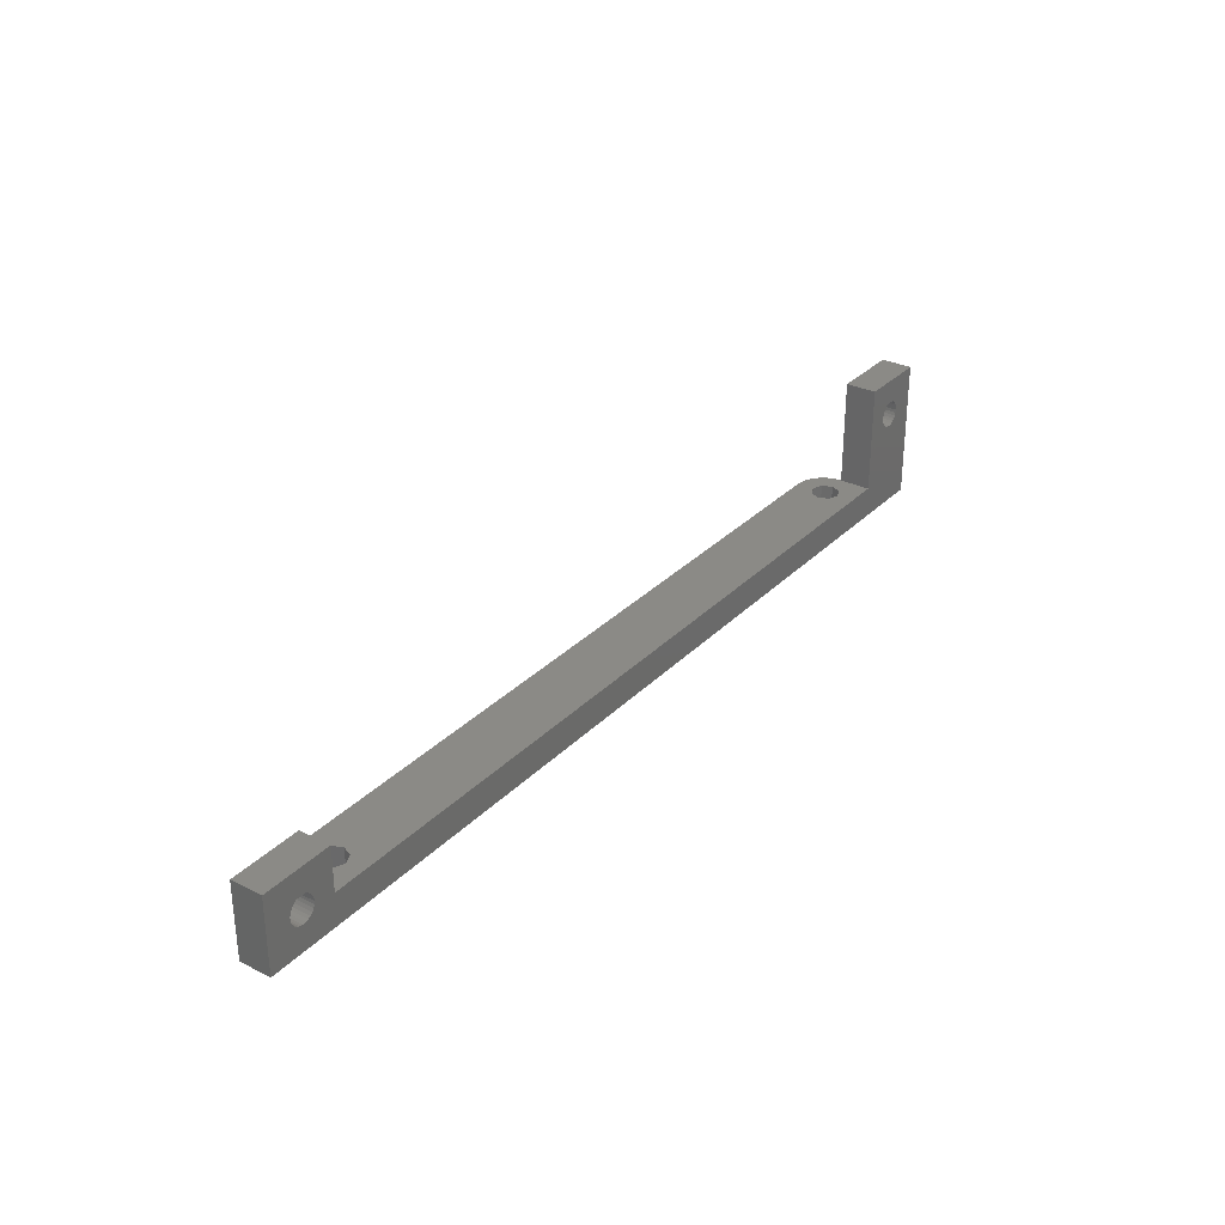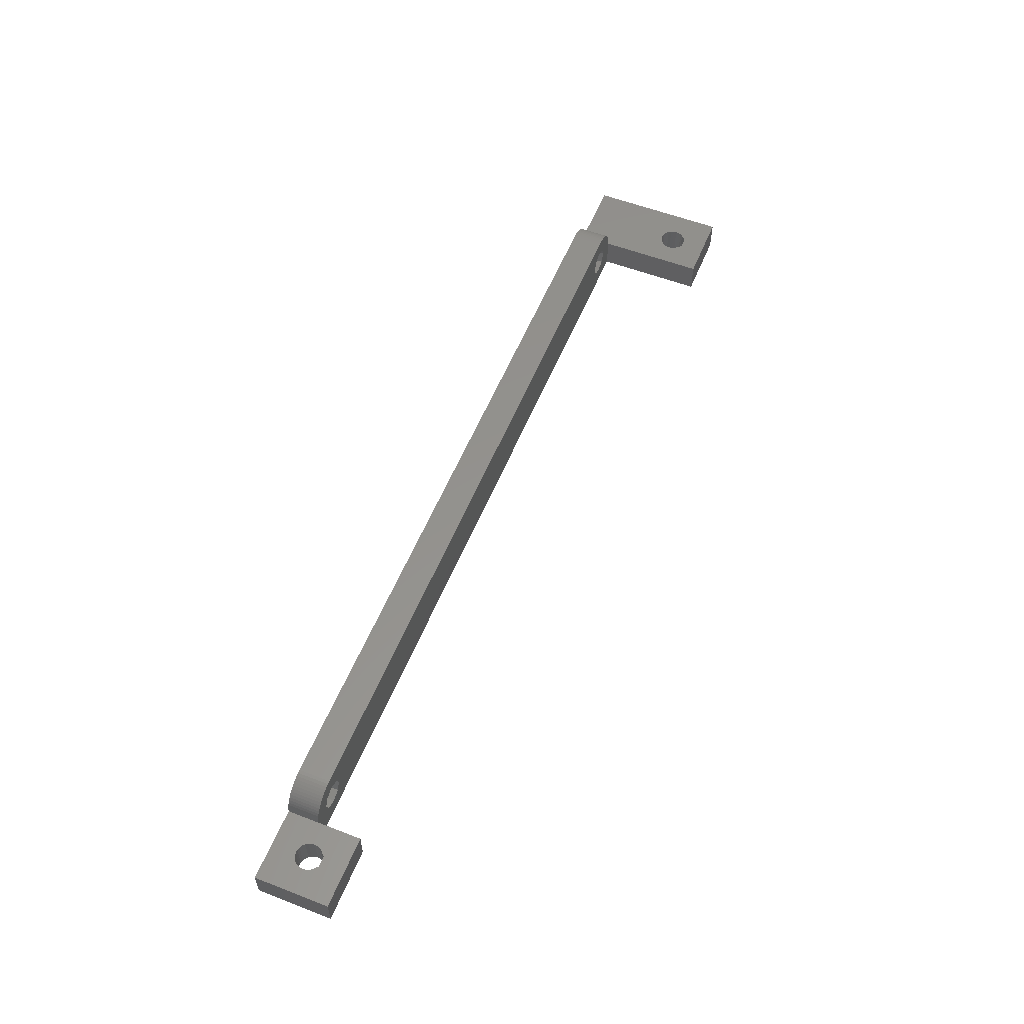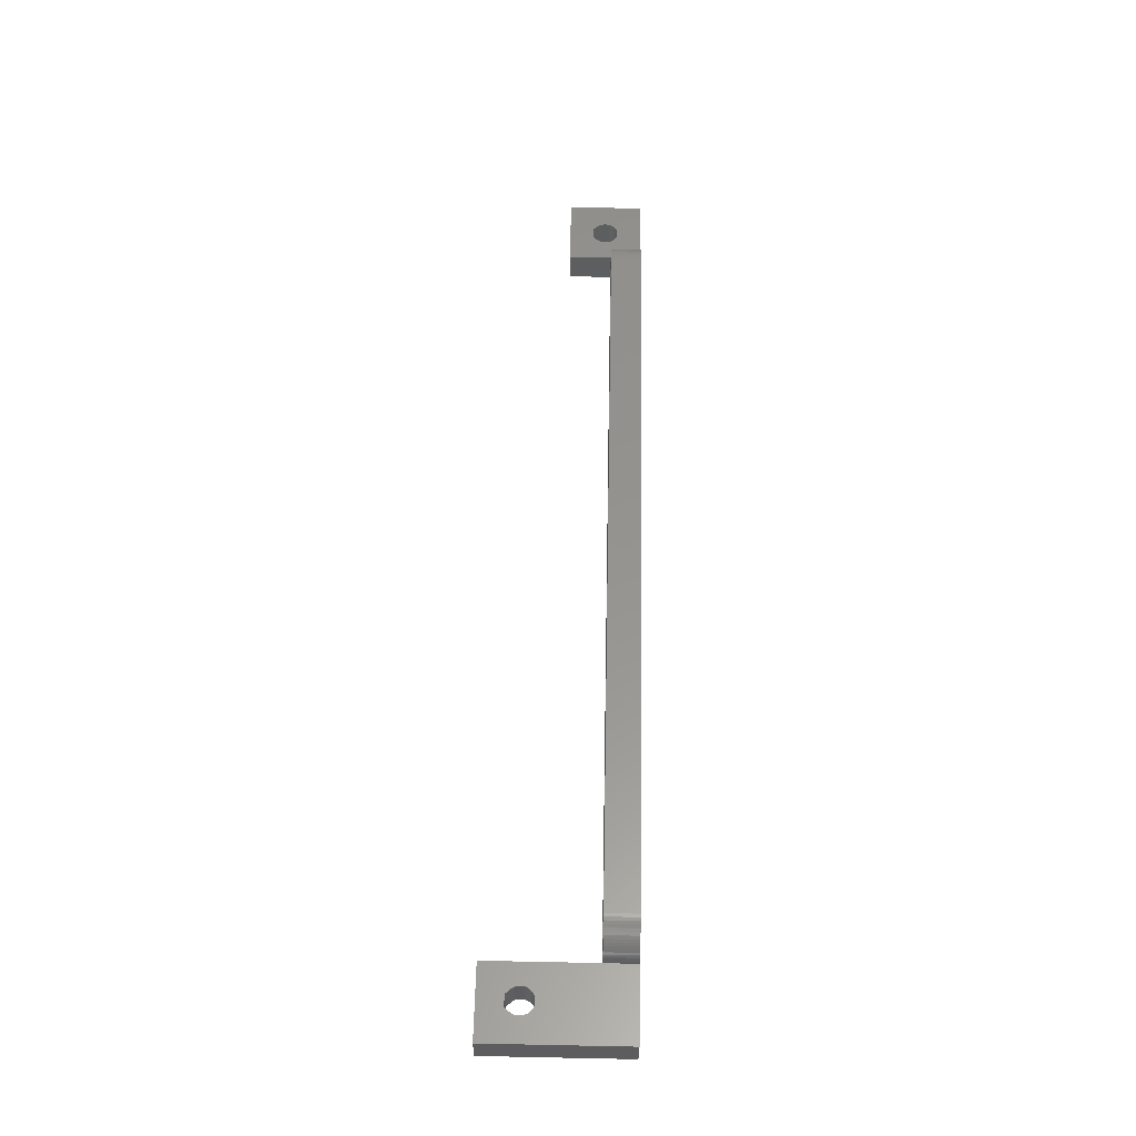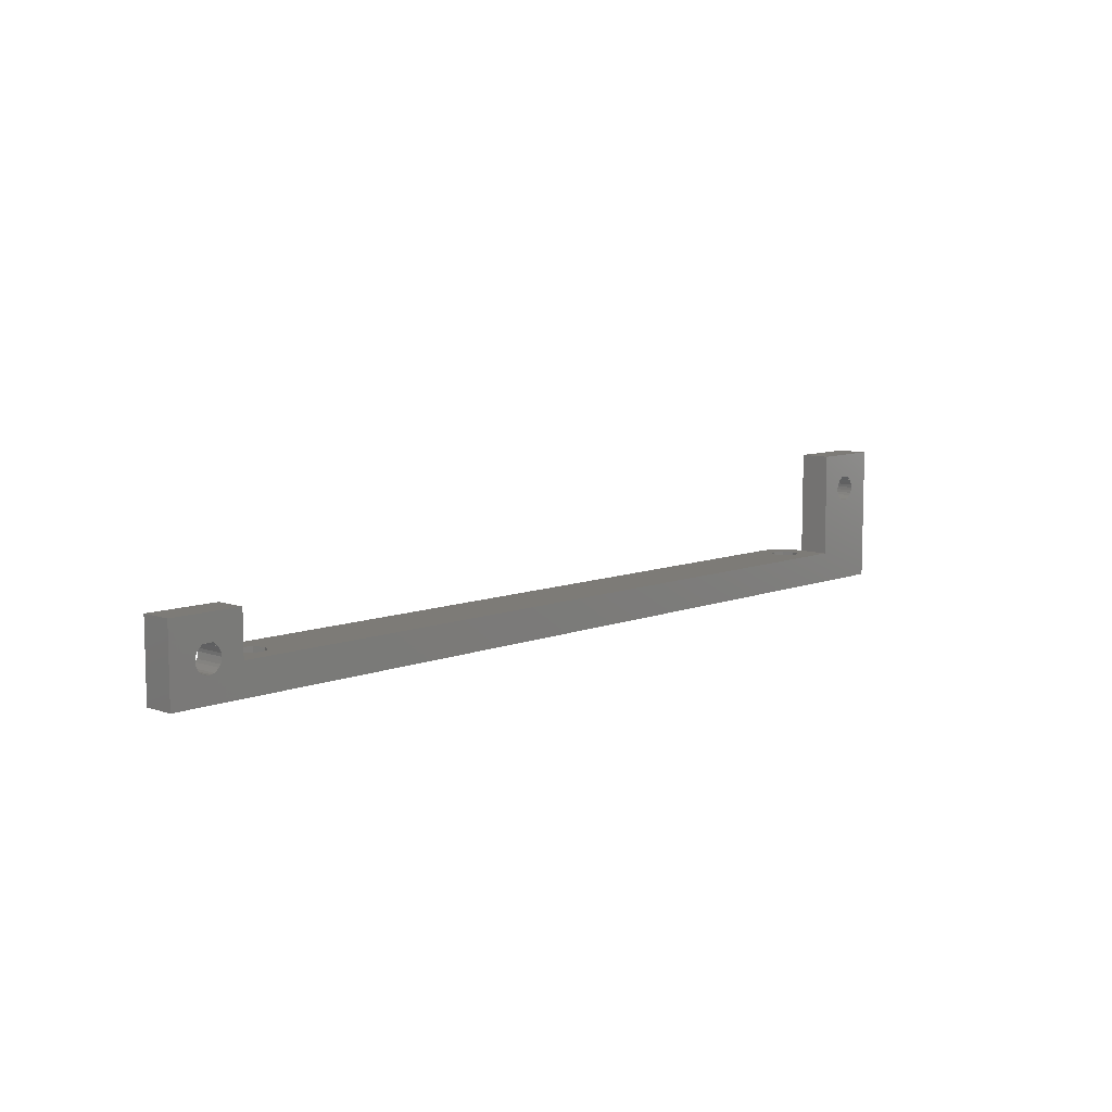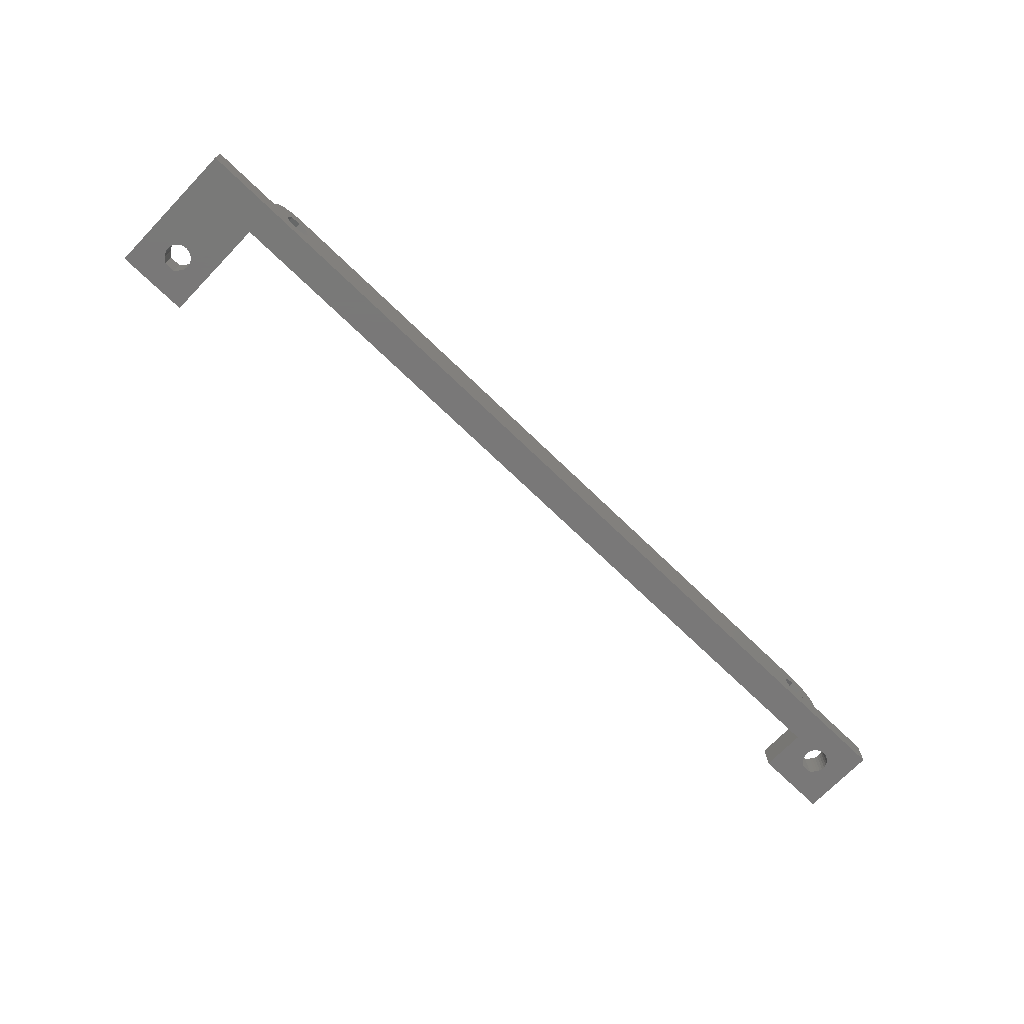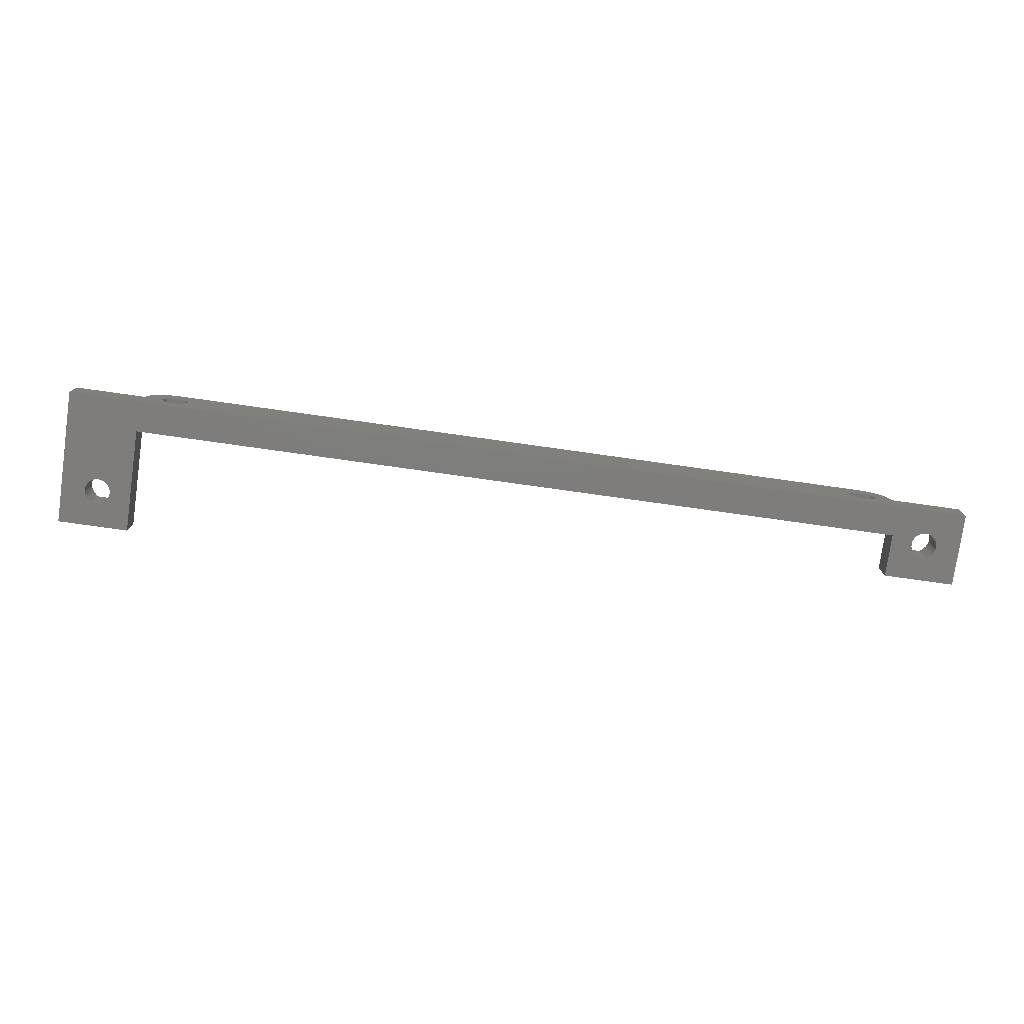
<metadata>
{"format":"stl","ext":"stl","renderer":"f3d","projection":"perspective","resolution":1024,"background":"white","views":[{"elev":30.8,"azim":-54.5,"up":"+Z"},{"elev":56.3,"azim":-68.0,"up":"+Y"},{"elev":57.0,"azim":91.2,"up":"+Y"},{"elev":8.6,"azim":-46.7,"up":"+Z"},{"elev":-71.4,"azim":136.0,"up":"+Y"},{"elev":-77.3,"azim":172.0,"up":"+Y"}]}
</metadata>
<code>
# stl→obj: 220 verts, 452 faces
v -56.24 5 0
v 56.24 5 0
v 56.9 3.399 0
v 56.9 6.601 0
v -56.24 5 5
v 56.24 5 5
v 56.9 6.601 5
v 56.9 3.399 5
v -56.9 3.399 0
v -56.9 3.399 5
v 58.5 2.735 0
v 63.49 0 5
v -56.9 6.601 0
v -56.9 6.601 5
v 58.38 9.998 0
v 58.38 9.998 5
v -58.5 2.735 0
v -58.5 2.735 5
v 74.99 0 0
v -58.5 7.265 0
v -58.5 7.265 5
v -58.62 9.998 0
v -58.62 9.998 5
v -59.12 9.961 0
v -59.12 9.961 5
v -59.61 9.875 0
v -59.61 9.875 5
v -60.09 9.74 0
v -60.09 9.74 5
v -60.1 3.399 0
v -60.1 3.399 5
v -60.1 6.601 0
v -60.1 6.601 5
v -60.56 9.558 0
v -60.56 9.558 5
v -60.76 5 0
v -60.76 5 5
v -61 9.33 0
v -61 9.33 5
v -61.42 9.06 0
v -61.42 9.06 5
v -61.81 8.749 0
v -61.81 8.749 5
v -62.17 8.401 0
v -62.17 8.401 5
v -62.49 8.019 0
v -62.49 8.019 5
v -62.77 7.607 0
v -62.77 7.607 5
v -63 7.169 0
v -63 7.169 5
v -63.2 6.71 0
v -63.2 6.71 5
v -63.35 6.234 0
v -63.35 6.234 5
v -63.44 5.745 0
v -63.44 5.745 5
v -63.49 0 12
v -63.49 5 5
v -63.49 5 12
v -63.49 0 5
v -63.49 5.249 0
v -63.49 5.249 5
v -63.5 5 0
v -63.5 5 5
v -66.98 0 5.521
v -66.92 0 6
v -66.92 5 6
v -66.98 5 5.521
v -66.98 0 6.479
v -66.98 5 6.479
v -67.15 0 5.069
v -67.15 5 5.069
v -67.15 0 6.931
v -67.15 5 6.931
v -67.41 0 4.666
v -67.41 5 4.666
v -67.41 0 7.334
v -67.41 5 7.334
v -67.53 0 7.467
v -67.53 5 7.467
v -67.54 0 7.458
v -67.54 5 7.458
v -67.76 0 4.336
v -67.76 5 4.336
v -68.14 0 8.075
v -68.14 5 8.075
v -68.18 0 4.095
v -68.18 5 4.095
v -68.64 0 3.957
v -68.64 5 3.957
v -69.12 0 3.929
v -69.12 5 3.929
v -69.6 0 4.012
v -69.6 5 4.012
v -69.86 0 8.075
v -69.86 5 8.075
v -70.04 0 4.203
v -70.04 5 4.203
v -70.42 0 4.491
v -70.42 5 4.491
v -70.47 0 7.467
v -70.46 0 7.463
v -70.46 5 7.463
v -70.47 5 7.467
v -70.73 0 4.86
v -70.73 5 4.86
v -70.73 0 7.14
v -70.73 5 7.14
v -70.95 0 5.29
v -70.95 5 5.29
v -70.95 0 6.71
v -70.95 5 6.71
v -71.06 0 5.759
v -71.06 5 5.759
v -71.06 0 6.241
v -71.06 5 6.241
v -74.99 0 0
v -74.99 0 12
v -74.99 5 12
v -74.99 5 0
v 58.5 2.735 5
v 58.5 7.265 0
v 58.5 7.265 5
v 58.87 9.986 0
v 58.87 9.986 5
v 60.1 3.399 0
v 60.1 3.399 5
v 59.37 9.924 0
v 59.85 9.813 0
v 60.33 9.654 0
v 60.1 6.601 0
v 60.1 6.601 5
v 59.37 9.924 5
v 59.85 9.813 5
v 60.33 9.654 5
v 60.76 5 5
v 60.76 5 0
v 63.5 5 0
v 63.49 5 5
v 60.78 9.449 0
v 61.21 9.2 0
v 61.62 8.909 0
v 61.99 8.579 0
v 62.33 8.214 0
v 62.63 7.817 0
v 62.89 7.391 0
v 63.11 6.942 0
v 60.78 9.449 5
v 63.28 6.474 0
v 63.4 5.991 0
v 63.48 5.498 0
v 61.21 9.2 5
v 61.62 8.909 5
v 61.99 8.579 5
v 62.33 8.214 5
v 62.63 7.817 5
v 62.89 7.391 5
v 63.11 6.942 5
v 63.28 6.474 5
v 63.4 5.991 5
v 63.48 5.498 5
v 63.5 5 5
v 63.49 0 22
v 66.94 0 15.76
v 66.94 0 16.24
v 67.05 0 16.71
v 67.27 0 17.14
v 67.53 0 17.47
v 68.14 0 18.07
v 69.86 0 18.07
v 74.99 0 22
v 63.49 5 22
v 67.05 0 15.29
v 67.27 0 14.86
v 67.58 0 14.49
v 67.96 0 14.2
v 68.4 0 14.01
v 68.88 0 13.93
v 69.36 0 13.96
v 66.94 5 16.24
v 66.94 5 15.76
v 67.05 5 16.71
v 67.27 5 17.14
v 67.53 5 17.47
v 68.14 5 18.07
v 69.86 5 18.07
v 74.99 5 22
v 67.05 5 15.29
v 67.27 5 14.86
v 67.58 5 14.49
v 74.99 5 0
v 67.96 5 14.2
v 68.4 5 14.01
v 68.88 5 13.93
v 69.36 5 13.96
v 67.54 0 17.46
v 67.54 5 17.46
v 69.82 0 14.09
v 69.82 5 14.09
v 70.24 0 14.34
v 70.24 5 14.34
v 70.47 0 17.47
v 70.47 5 17.47
v 70.59 0 14.67
v 70.59 5 14.67
v 70.46 0 17.46
v 70.46 5 17.46
v 70.59 5 17.33
v 70.59 0 17.33
v 70.85 0 15.07
v 70.85 5 15.07
v 70.85 0 16.93
v 70.85 5 16.93
v 71.02 0 15.52
v 71.02 5 15.52
v 71.02 0 16.48
v 71.02 5 16.48
v 71.08 0 16
v 71.08 5 16
f 1 2 3
f 1 4 2
f 5 6 7
f 5 8 6
f 9 1 3
f 9 5 1
f 9 10 5
f 9 3 11
f 10 8 5
f 10 12 8
f 13 1 14
f 13 4 1
f 13 15 4
f 14 1 5
f 14 5 7
f 14 7 16
f 17 9 11
f 17 18 9
f 17 11 19
f 18 10 9
f 20 13 14
f 20 14 21
f 22 13 20
f 22 23 15
f 22 15 13
f 23 14 16
f 23 21 14
f 23 16 15
f 24 22 20
f 24 25 22
f 25 21 23
f 25 23 22
f 26 24 20
f 26 27 24
f 27 21 25
f 27 25 24
f 28 26 20
f 28 29 26
f 29 21 27
f 29 27 26
f 30 31 17
f 31 18 17
f 32 20 21
f 32 21 33
f 34 20 32
f 34 28 20
f 34 35 28
f 35 21 29
f 35 29 28
f 35 33 21
f 36 31 30
f 36 32 37
f 36 37 31
f 37 32 33
f 38 34 32
f 38 39 34
f 39 33 35
f 39 35 34
f 40 38 32
f 40 41 38
f 41 33 39
f 41 39 38
f 42 40 32
f 42 43 40
f 43 33 41
f 43 41 40
f 44 42 32
f 44 45 42
f 45 33 43
f 45 43 42
f 46 44 32
f 46 45 44
f 46 47 45
f 47 33 45
f 48 46 32
f 48 47 46
f 48 49 47
f 49 33 47
f 50 48 32
f 50 49 48
f 50 51 49
f 51 33 49
f 52 32 36
f 52 50 32
f 52 51 50
f 52 53 51
f 53 33 51
f 53 37 33
f 54 52 36
f 54 53 52
f 54 55 53
f 55 37 53
f 56 54 36
f 56 55 54
f 56 57 55
f 57 37 55
f 58 59 60
f 61 10 18
f 61 18 31
f 61 31 59
f 61 59 58
f 61 12 10
f 59 31 37
f 62 56 36
f 62 57 56
f 62 63 57
f 63 37 57
f 63 59 37
f 64 36 30
f 64 62 36
f 64 63 62
f 64 65 63
f 65 60 59
f 65 59 63
f 66 61 67
f 66 67 68
f 66 68 69
f 70 67 61
f 70 71 67
f 69 68 65
f 71 65 68
f 71 68 67
f 72 61 66
f 72 66 69
f 72 69 73
f 74 61 58
f 74 70 61
f 74 75 70
f 73 69 65
f 75 60 65
f 75 65 71
f 75 71 70
f 76 61 72
f 76 72 73
f 76 73 77
f 78 74 58
f 78 79 74
f 77 65 64
f 77 73 65
f 79 60 75
f 79 75 74
f 80 78 58
f 81 60 79
f 82 78 80
f 82 79 78
f 82 80 81
f 82 81 83
f 82 83 79
f 83 81 79
f 84 61 76
f 84 76 85
f 85 76 77
f 85 77 64
f 86 80 58
f 86 87 80
f 87 60 81
f 87 81 80
f 88 61 84
f 88 84 89
f 89 84 85
f 89 85 64
f 90 88 91
f 91 88 89
f 91 89 64
f 92 90 93
f 93 90 91
f 93 91 64
f 94 92 95
f 95 92 93
f 96 86 58
f 96 87 86
f 96 97 87
f 97 60 87
f 98 94 99
f 99 94 95
f 100 98 101
f 101 98 99
f 102 103 104
f 102 104 105
f 102 105 96
f 105 97 96
f 106 100 101
f 106 101 107
f 108 103 102
f 108 109 103
f 109 104 103
f 109 105 104
f 110 106 107
f 110 107 111
f 112 113 108
f 113 109 108
f 114 110 111
f 114 111 115
f 114 115 116
f 116 115 117
f 116 117 112
f 117 113 112
f 118 17 19
f 118 30 17
f 118 61 88
f 118 64 30
f 118 88 90
f 118 90 92
f 118 92 94
f 118 94 98
f 118 98 100
f 118 100 106
f 118 106 110
f 118 110 114
f 118 114 119
f 118 119 120
f 118 121 64
f 118 120 121
f 118 12 61
f 118 19 12
f 119 58 120
f 119 96 58
f 119 102 96
f 119 108 102
f 119 112 108
f 119 114 116
f 119 116 112
f 121 93 64
f 121 95 93
f 121 99 95
f 121 101 99
f 121 107 101
f 121 111 107
f 121 115 111
f 121 120 115
f 120 58 60
f 120 60 97
f 120 97 105
f 120 105 109
f 120 109 113
f 120 113 117
f 120 117 115
f 2 6 8
f 2 8 3
f 2 4 6
f 6 4 7
f 3 8 11
f 8 122 11
f 8 12 122
f 4 15 123
f 4 123 124
f 4 124 7
f 7 124 16
f 15 16 125
f 15 125 123
f 16 124 126
f 16 126 125
f 11 122 127
f 11 127 19
f 122 128 127
f 122 12 128
f 123 125 129
f 123 129 130
f 123 130 131
f 123 132 133
f 123 133 124
f 123 131 132
f 124 134 126
f 124 135 134
f 124 133 136
f 124 136 135
f 125 126 129
f 126 134 129
f 129 134 130
f 134 135 130
f 130 135 131
f 135 136 131
f 127 128 137
f 127 138 139
f 127 137 138
f 127 139 19
f 128 12 140
f 128 140 137
f 132 131 141
f 132 138 133
f 132 141 142
f 132 142 143
f 132 143 144
f 132 144 145
f 132 145 146
f 132 146 147
f 132 147 148
f 132 148 138
f 133 138 137
f 133 137 149
f 133 149 136
f 131 136 141
f 136 149 141
f 138 148 150
f 138 150 151
f 138 151 152
f 138 152 139
f 137 153 149
f 137 154 153
f 137 155 154
f 137 156 155
f 137 157 156
f 137 158 157
f 137 159 158
f 137 160 159
f 137 161 160
f 137 162 161
f 137 140 162
f 141 149 142
f 149 153 142
f 142 153 143
f 153 154 143
f 143 154 144
f 154 155 144
f 144 155 156
f 144 156 145
f 145 156 157
f 145 157 146
f 146 157 158
f 146 158 147
f 147 158 159
f 147 159 148
f 148 159 160
f 148 160 150
f 150 160 161
f 150 161 151
f 151 161 162
f 151 162 152
f 152 162 163
f 152 163 139
f 162 140 163
f 164 165 166
f 164 166 167
f 164 167 168
f 164 168 169
f 164 169 170
f 164 170 171
f 164 171 172
f 164 172 173
f 12 164 173
f 12 173 140
f 12 165 164
f 12 174 165
f 12 175 174
f 12 176 175
f 12 177 176
f 12 178 177
f 12 179 178
f 12 180 179
f 12 19 180
f 173 181 182
f 173 183 181
f 173 184 183
f 173 185 184
f 173 186 185
f 173 187 186
f 173 172 188
f 173 188 187
f 140 173 182
f 140 182 189
f 140 189 190
f 140 190 191
f 140 191 163
f 139 163 192
f 139 192 19
f 163 191 193
f 163 193 194
f 163 194 195
f 163 195 196
f 163 196 192
f 165 182 166
f 165 174 189
f 165 189 182
f 166 182 181
f 166 181 167
f 181 183 167
f 174 175 190
f 174 190 189
f 167 183 168
f 183 184 168
f 175 176 191
f 175 191 190
f 168 184 197
f 168 197 169
f 184 185 198
f 184 198 197
f 169 185 170
f 169 197 198
f 169 198 185
f 185 186 170
f 176 177 191
f 191 177 193
f 177 178 193
f 193 178 194
f 170 186 187
f 170 187 171
f 178 179 194
f 194 179 195
f 179 180 195
f 195 180 196
f 180 199 196
f 180 19 199
f 196 199 200
f 196 200 192
f 199 201 200
f 199 19 201
f 200 201 202
f 200 202 192
f 171 187 203
f 171 203 172
f 187 204 203
f 187 188 204
f 201 205 202
f 201 19 205
f 202 205 206
f 202 206 192
f 207 208 209
f 207 203 204
f 207 204 208
f 207 210 203
f 207 209 210
f 208 204 209
f 203 210 172
f 204 188 209
f 205 211 212
f 205 212 206
f 205 19 211
f 210 209 213
f 210 213 172
f 206 212 192
f 209 214 213
f 209 188 214
f 211 215 216
f 211 216 212
f 211 19 215
f 213 214 217
f 213 217 172
f 212 216 192
f 214 218 217
f 214 188 218
f 215 219 220
f 215 220 216
f 215 19 172
f 215 172 219
f 217 218 219
f 217 219 172
f 216 220 188
f 216 188 192
f 218 220 219
f 218 188 220
f 19 192 172
f 172 192 188

</code>
